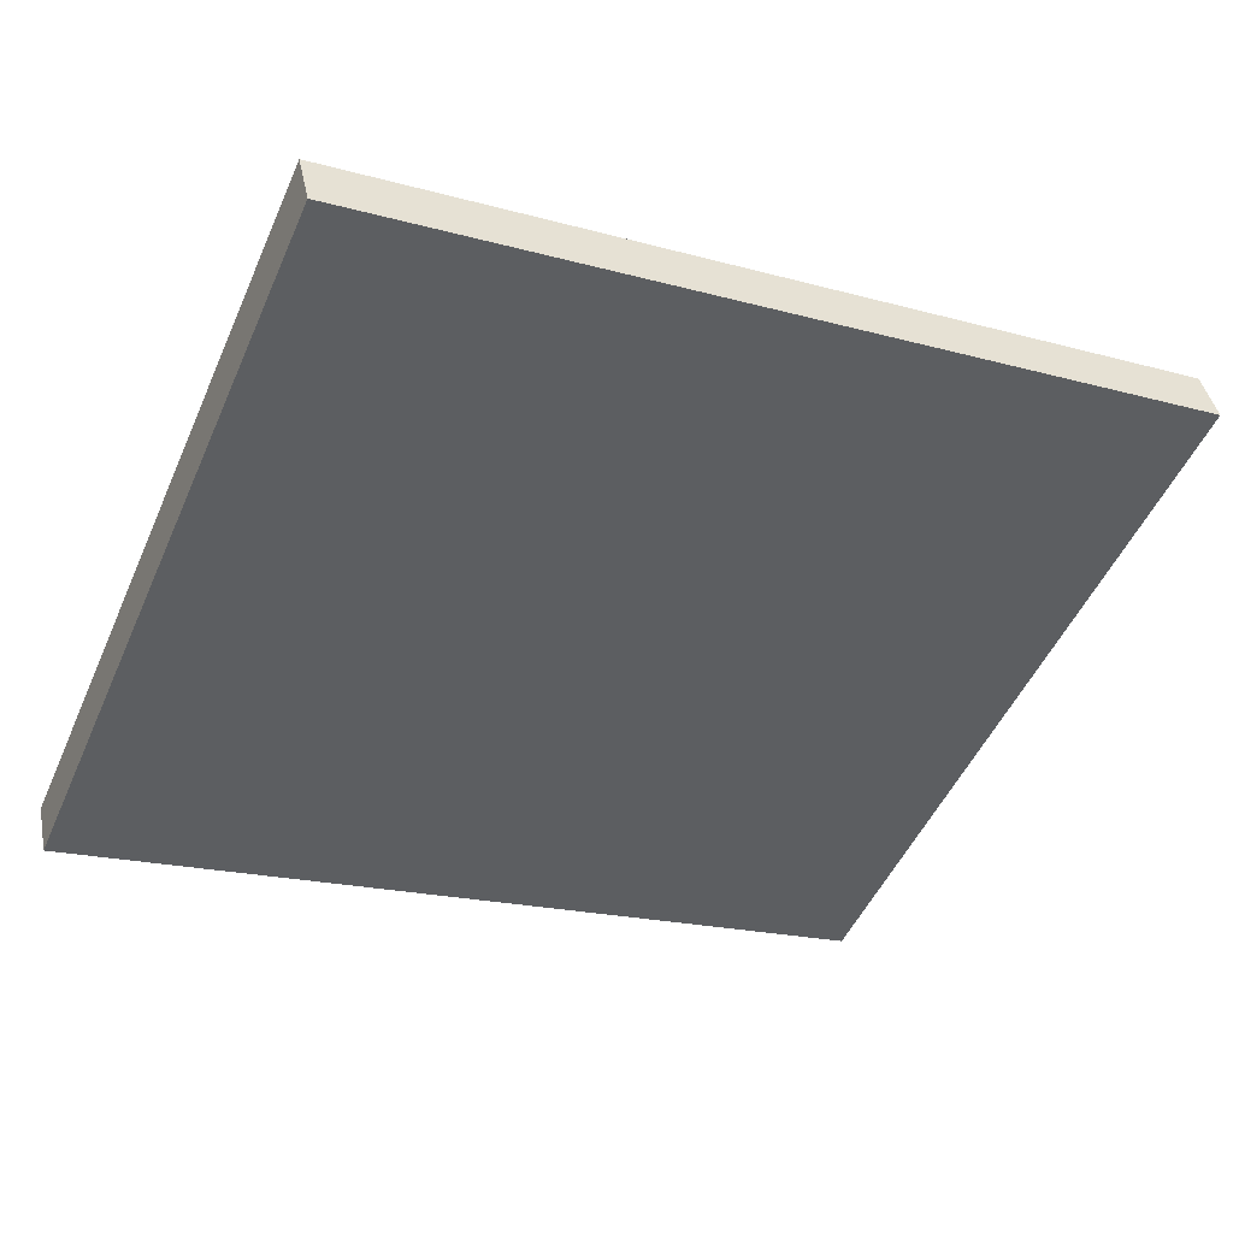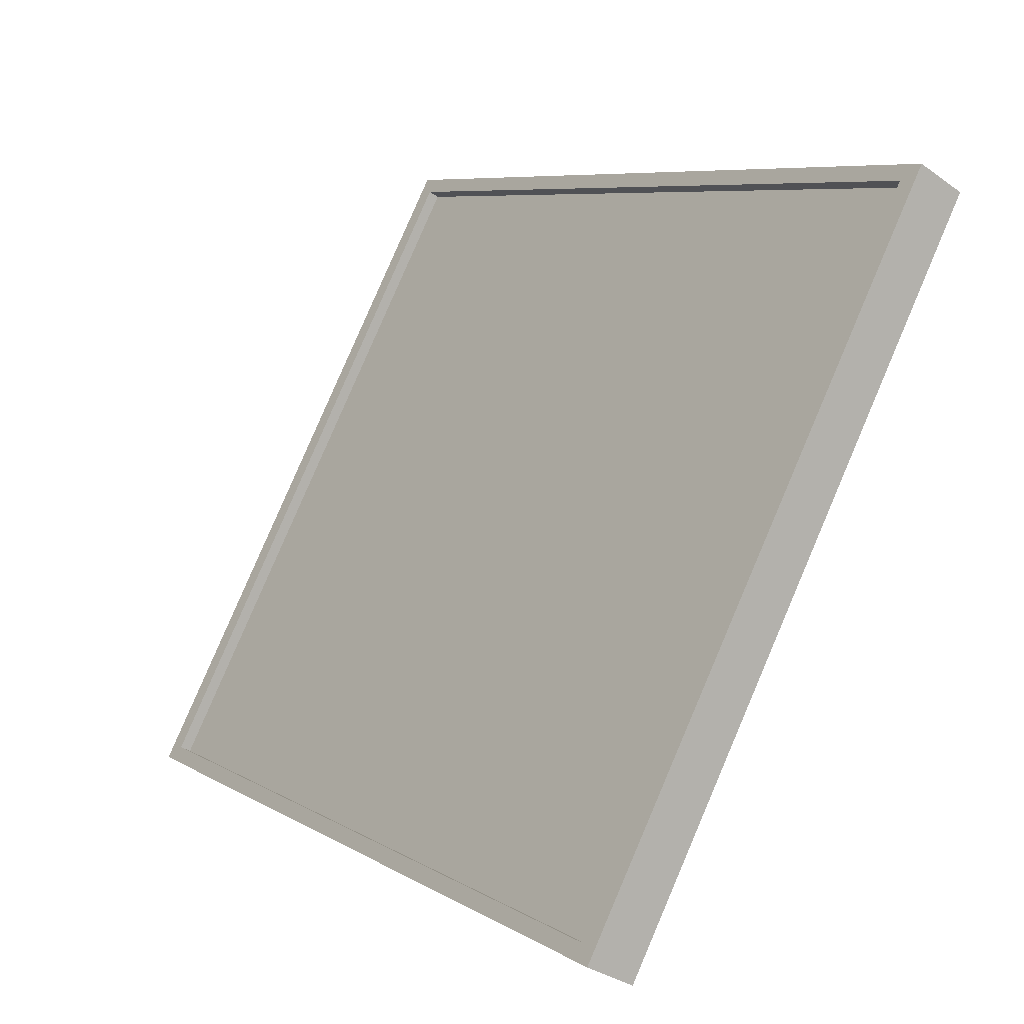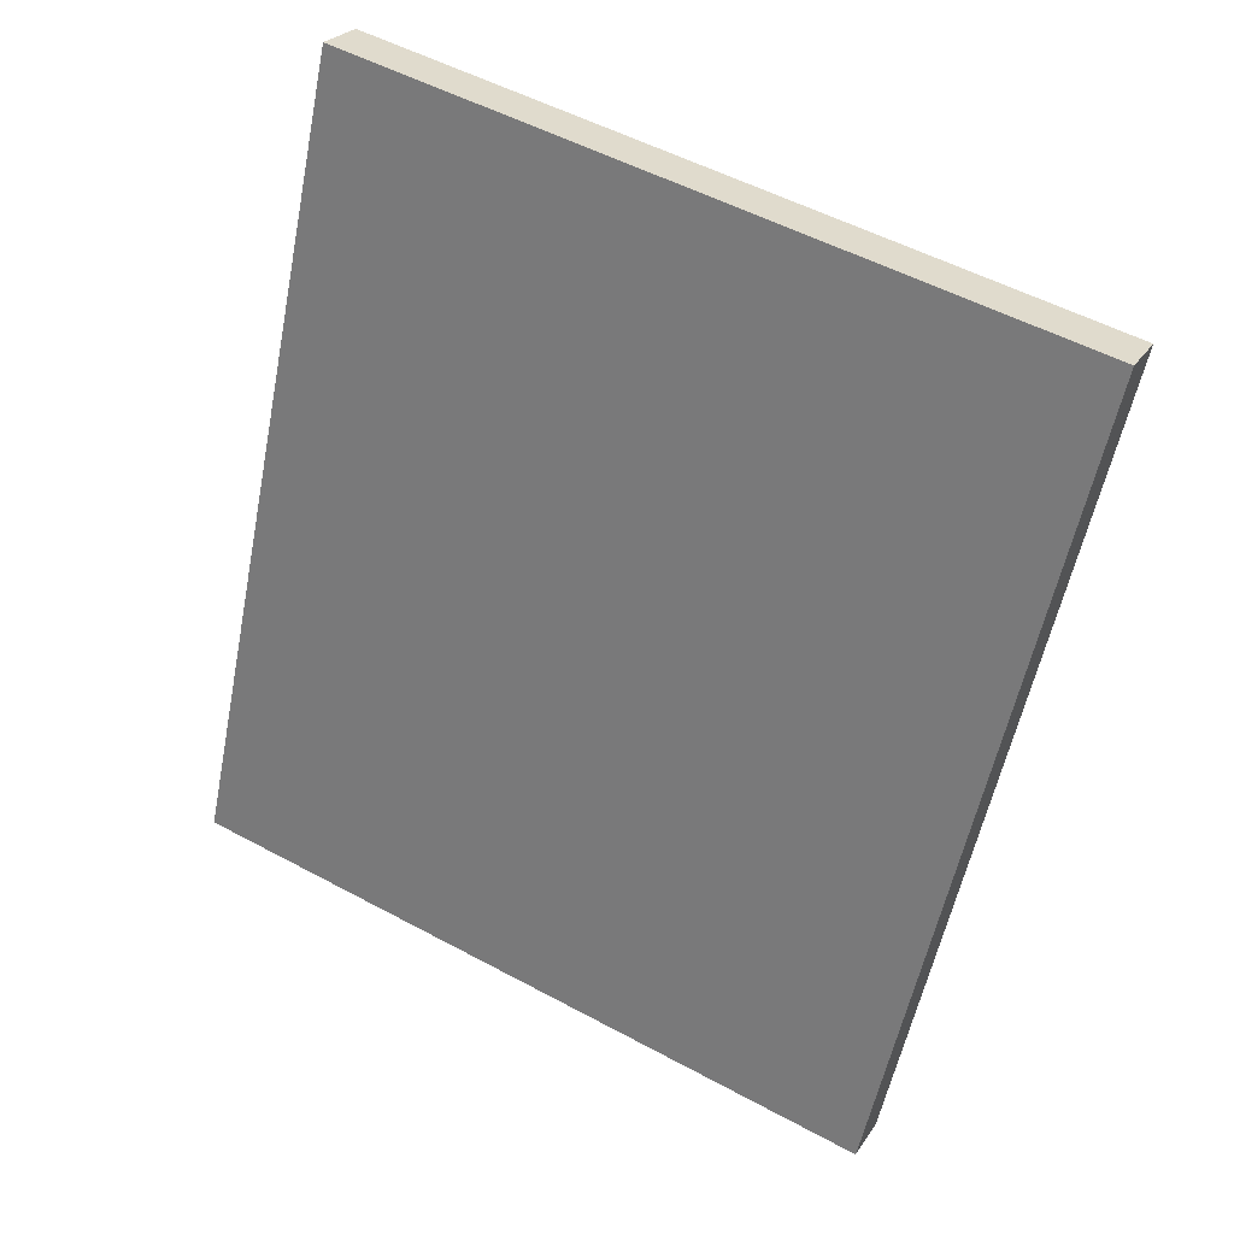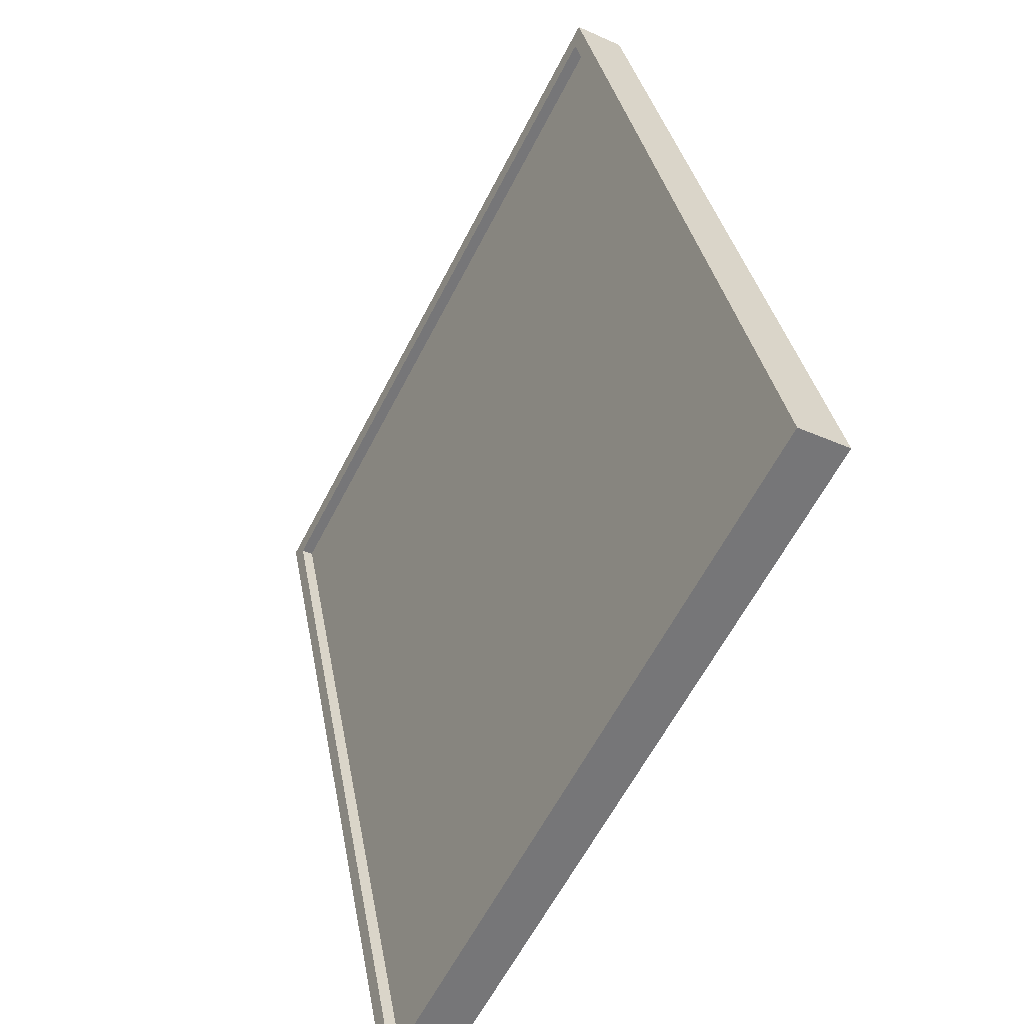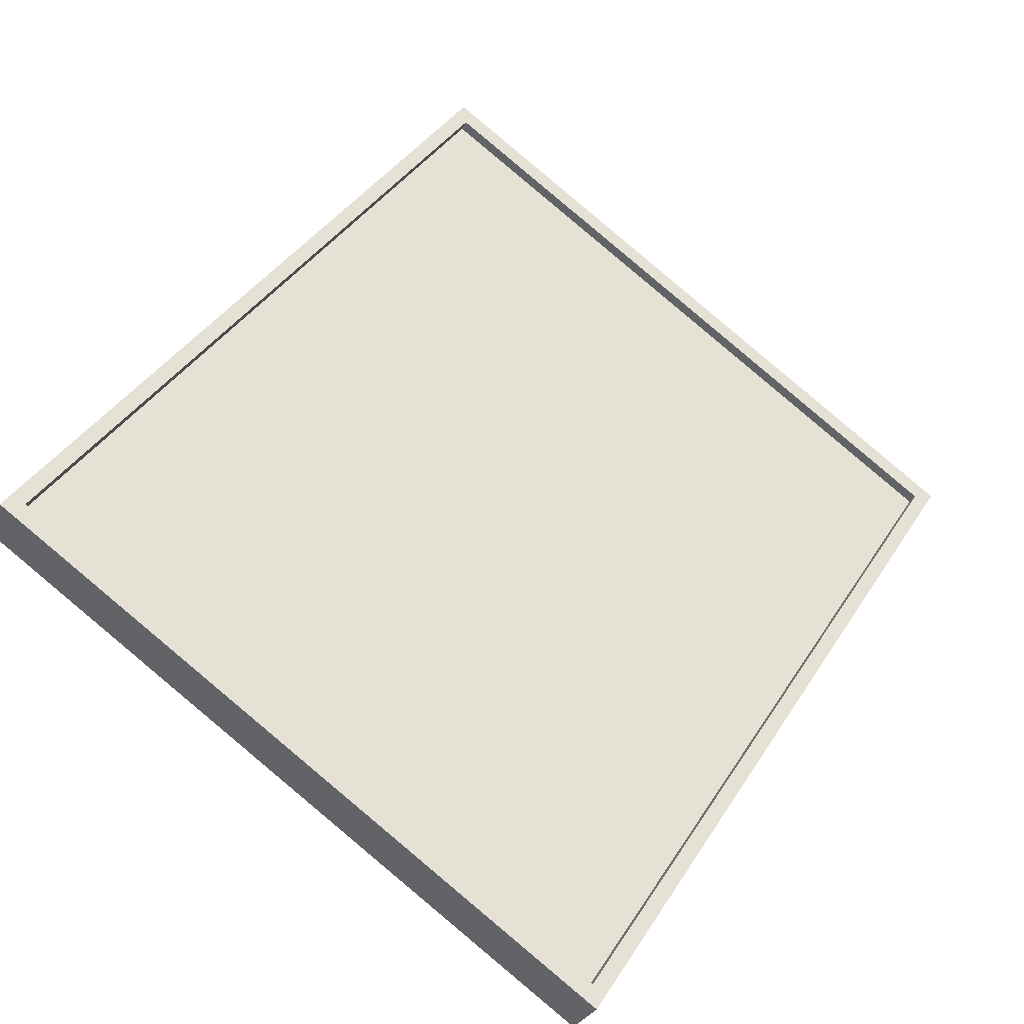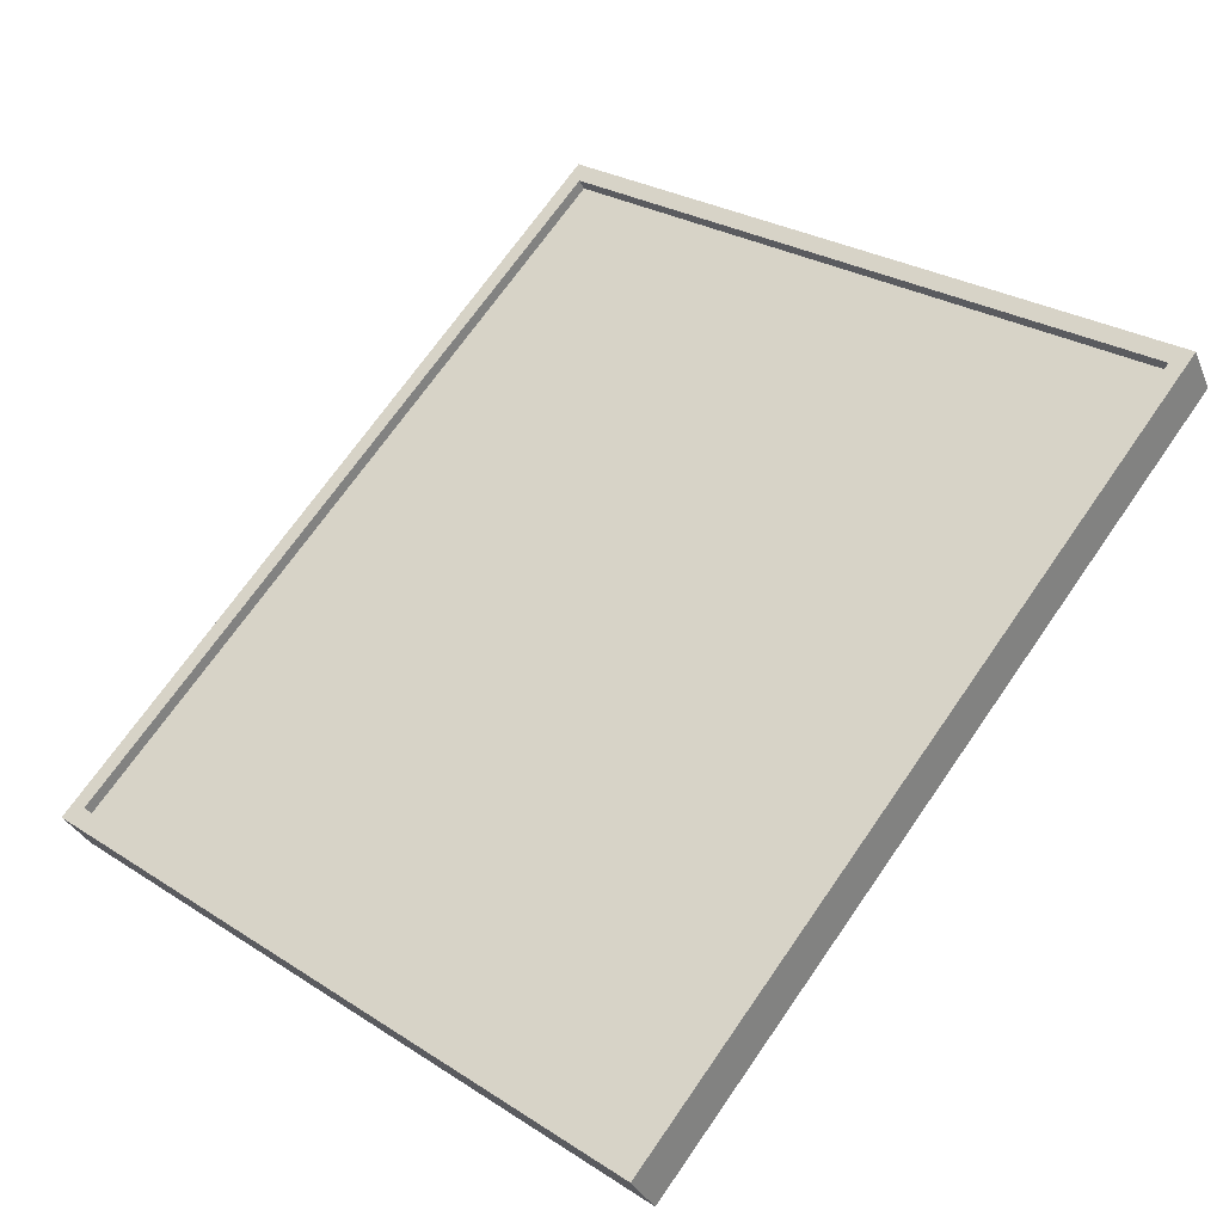
<metadata>
{"format":"obj","ext":"obj","renderer":"f3d","projection":"perspective","resolution":1024,"background":"white","views":[{"elev":-19.8,"azim":153.2,"up":"+Y"},{"elev":7.4,"azim":-122.1,"up":"+Z"},{"elev":-56.7,"azim":-101.3,"up":"+Y"},{"elev":33.5,"azim":-100.0,"up":"+Z"},{"elev":41.3,"azim":-59.9,"up":"+Y"},{"elev":71.1,"azim":124.9,"up":"+Y"}]}
</metadata>
<code>
o Cube.001_Cube
v -0.1682 0.6882 1.818
v -0.1732 0.6737 1.816
v -0.1682 0.7775 1.648
v -0.1732 0.7672 1.638
v 0.05325 0.6882 1.818
v 0.0583 0.6737 1.816
v 0.05325 0.7775 1.648
v 0.0583 0.7672 1.638
v -0.1732 0.7796 1.644
v -0.1732 0.6861 1.822
v 0.0583 0.7796 1.644
v 0.0583 0.6861 1.822
v -0.1682 0.7746 1.647
v -0.1682 0.6853 1.817
v 0.05325 0.7746 1.647
v 0.05325 0.6853 1.817
f 10 9 4 2
f 9 11 8 4
f 11 12 6 8
f 12 10 2 6
f 5 16 14 1
f 8 6 2 4
f 3 9 10 1
f 7 11 9 3
f 5 12 11 7
f 1 10 12 5
f 13 14 16 15
f 3 13 15 7
f 7 15 16 5
f 1 14 13 3

</code>
